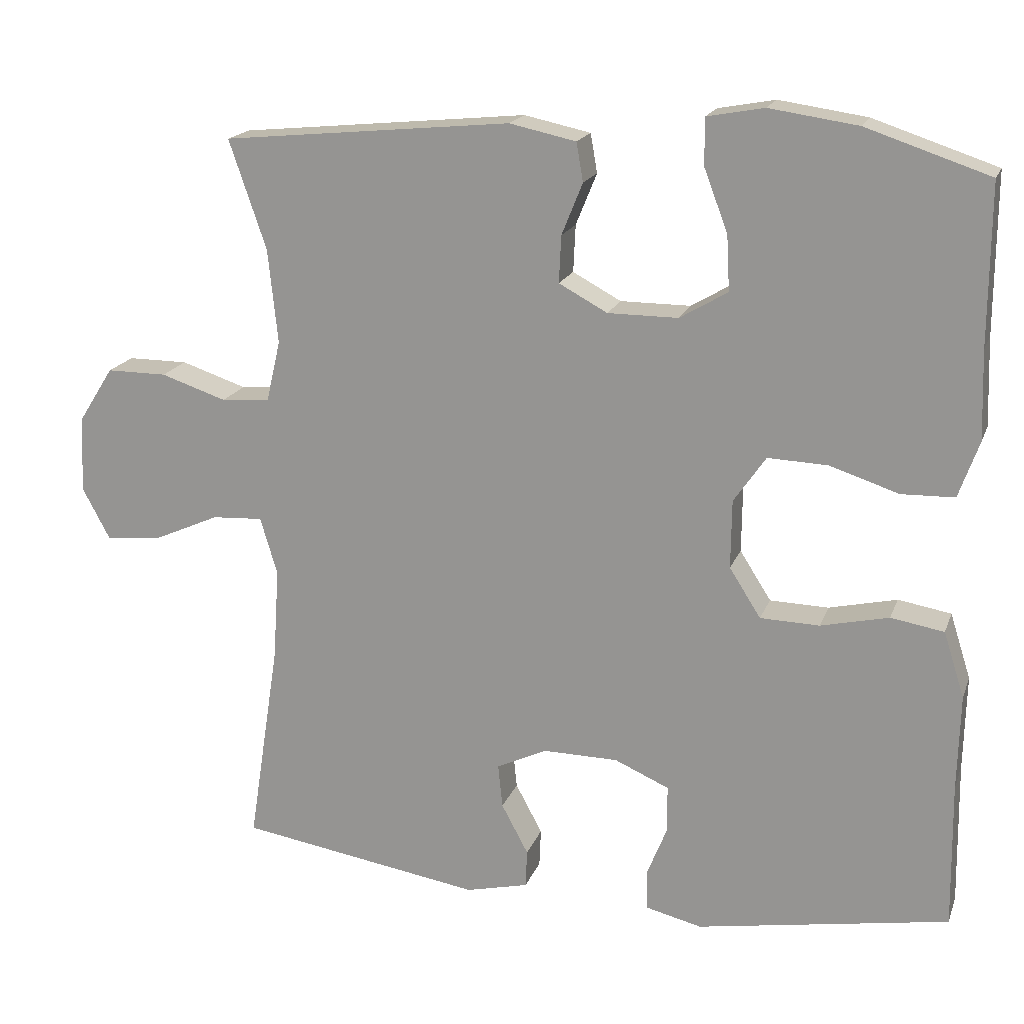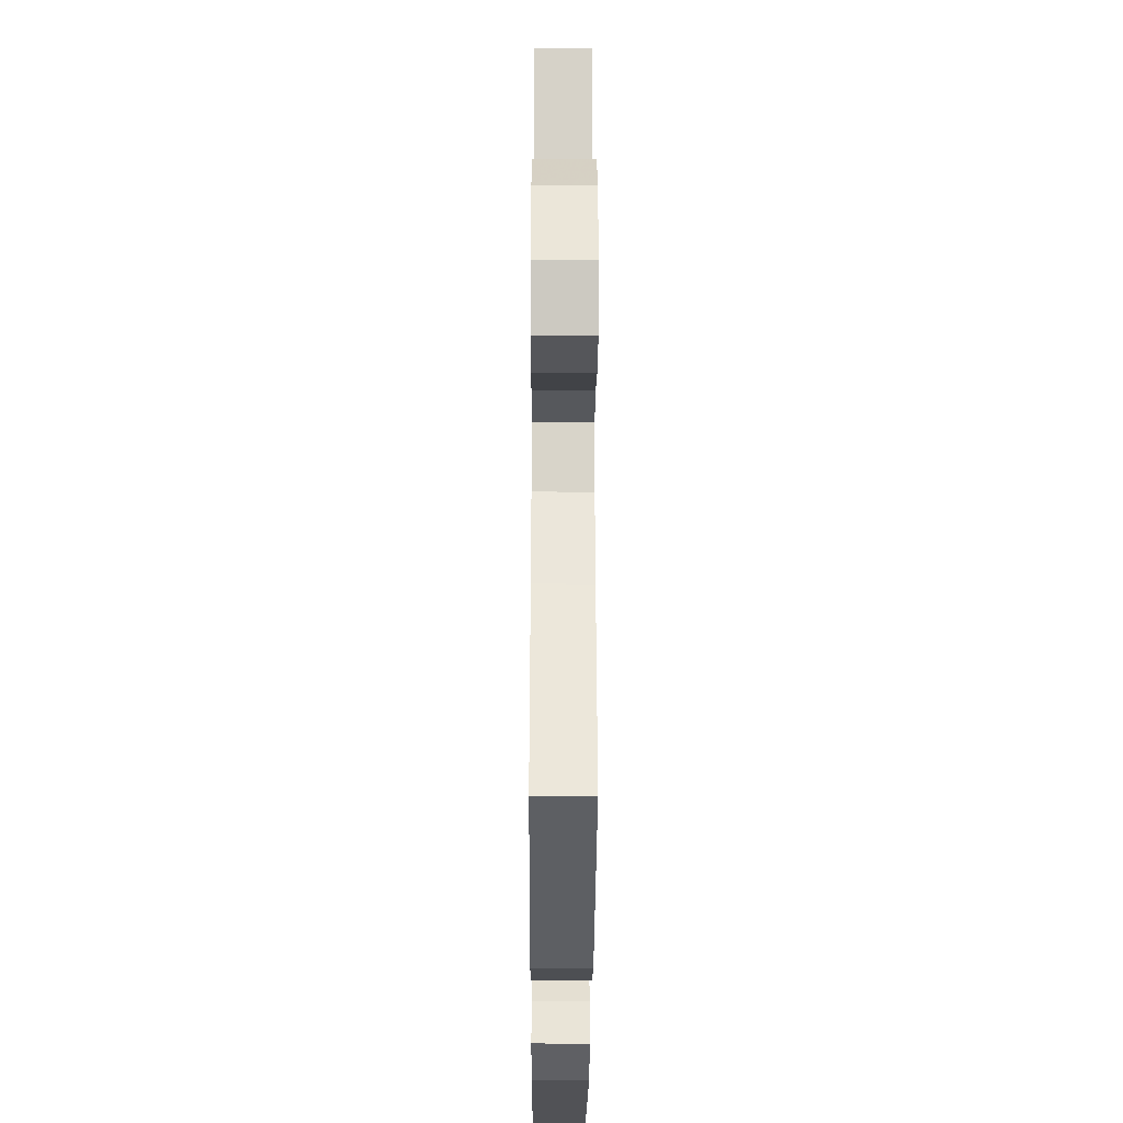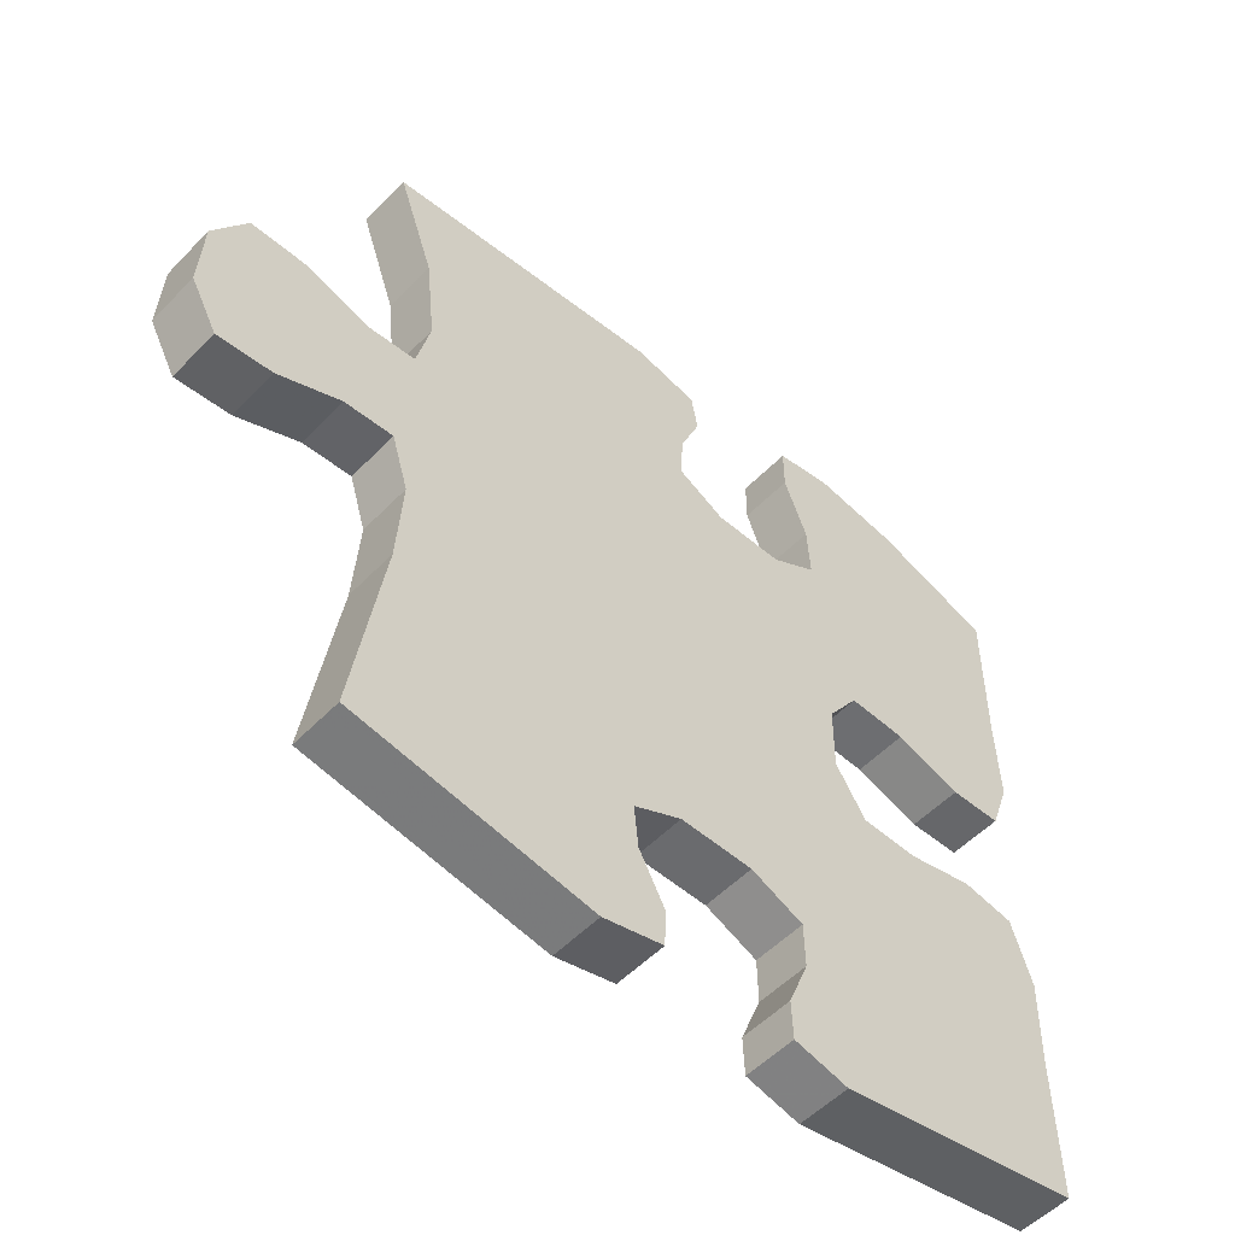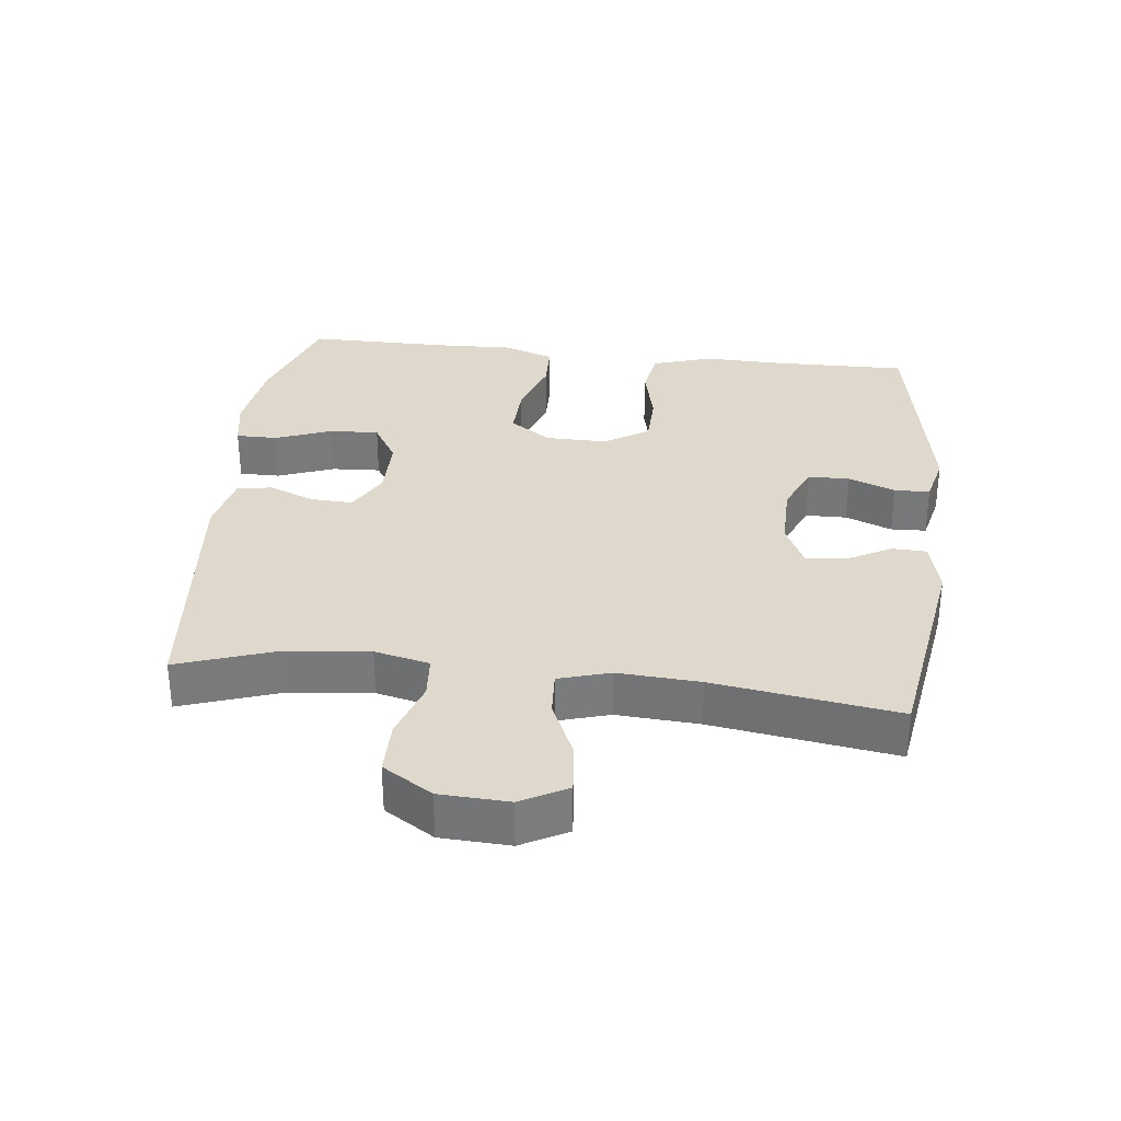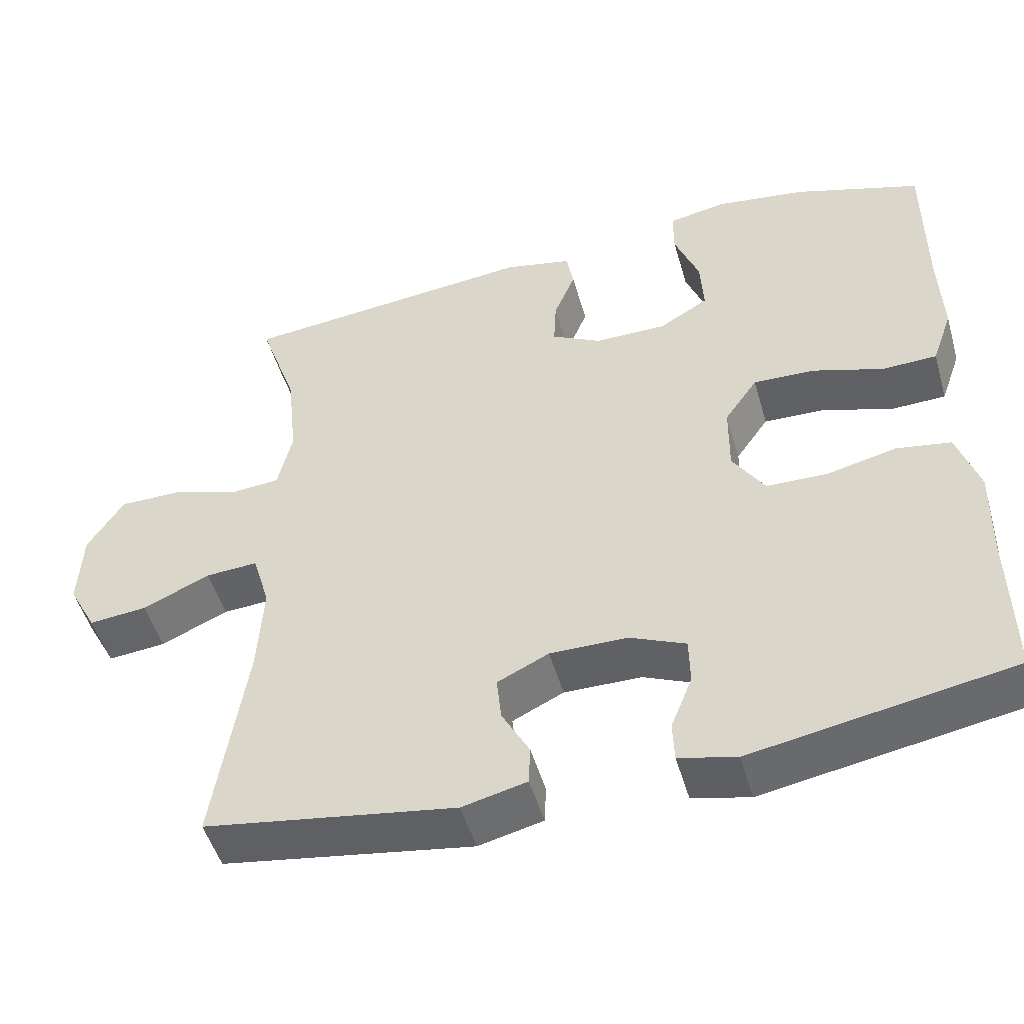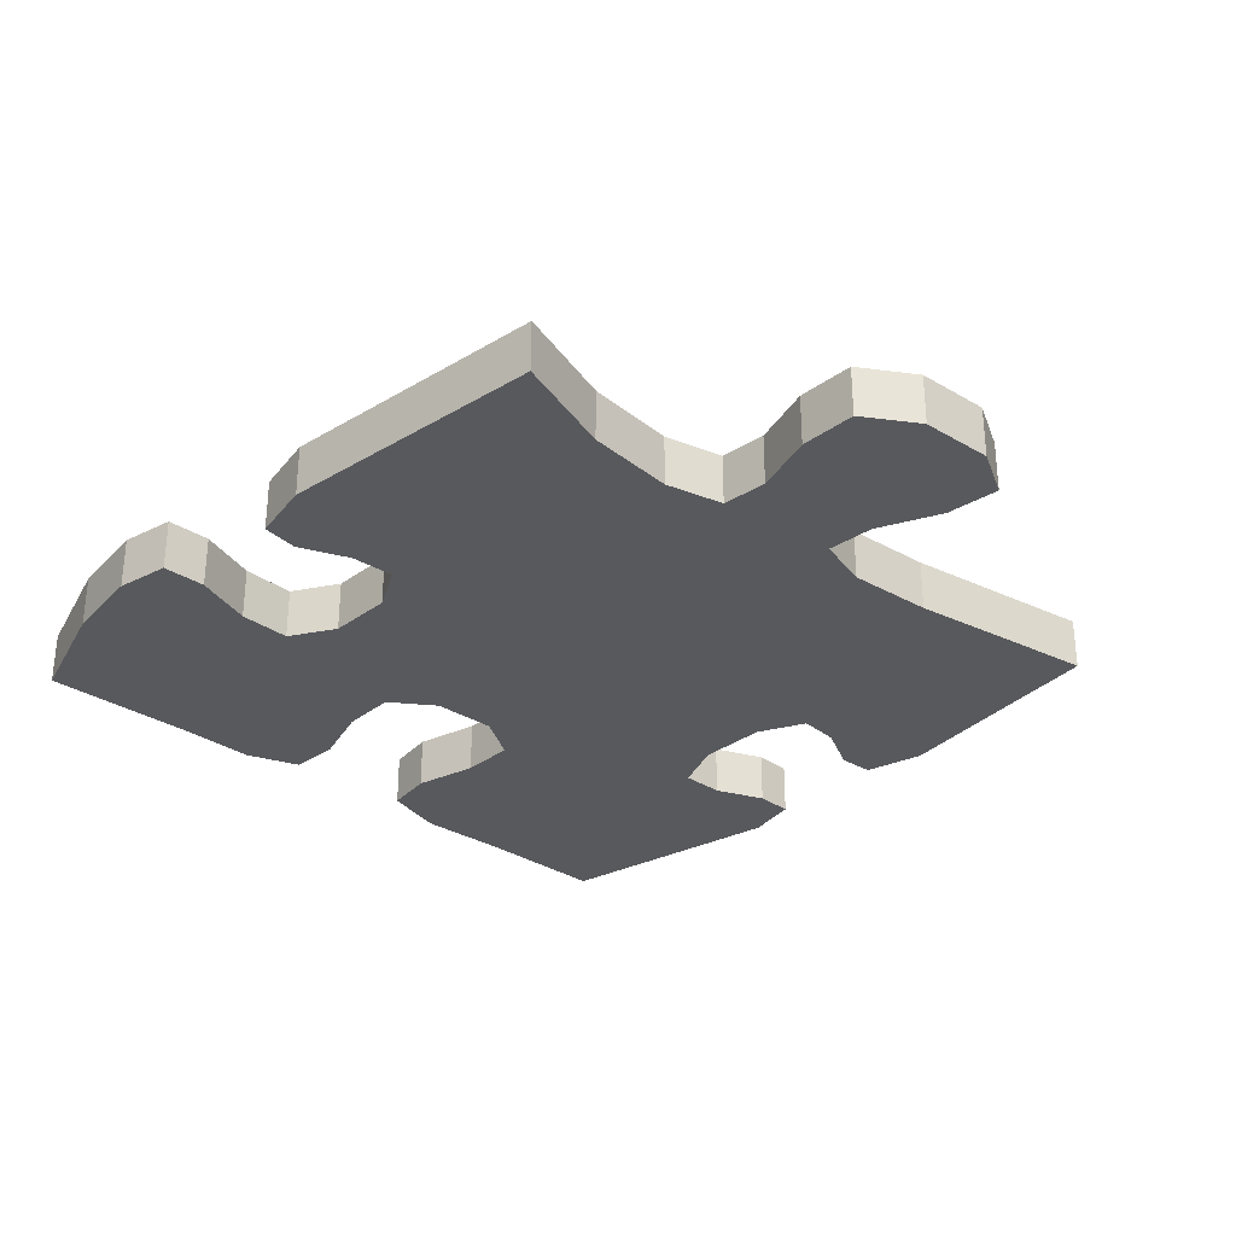
<metadata>
{"format":"obj","ext":"obj","renderer":"f3d","projection":"perspective","resolution":1024,"background":"white","views":[{"elev":18.2,"azim":-163.3,"up":"+Z"},{"elev":-31.1,"azim":89.7,"up":"+Z"},{"elev":-53.1,"azim":137.5,"up":"+Z"},{"elev":32.1,"azim":96.5,"up":"+Y"},{"elev":-49.8,"azim":-164.0,"up":"+Z"},{"elev":-30.0,"azim":46.7,"up":"+Y"}]}
</metadata>
<code>
v -0.5 0.07 0.5
v -0.335 0.07 0.555
v -0.217 0.07 0.572
v -0.141 0.07 0.558
v -0.141 0.07 0.496
v -0.173 0.07 0.412
v -0.177 0.07 0.338
v -0.113 0.07 0.3
v -0.019 0.07 0.3
v 0.046 0.07 0.335
v 0.043 0.07 0.398
v 0.015 0.07 0.467
v 0.024 0.07 0.519
v 0.113 0.07 0.538
v 0.5 0.07 0.5
v 0.45 0.07 0.354
v 0.437 0.07 0.228
v 0.456 0.07 0.146
v 0.521 0.07 0.141
v 0.609 0.07 0.17
v 0.69 0.07 0.17
v 0.737 0.07 0.096
v 0.742 0.07 -0.007
v 0.705 0.07 -0.076
v 0.629 0.07 -0.069
v 0.541 0.07 -0.03
v 0.473 0.07 -0.026
v 0.45 0.07 -0.103
v 0.458 0.07 -0.226
v 0.5 0.07 -0.5
v 0.173 0.07 -0.552
v 0.089 0.07 -0.532
v 0.087 0.07 -0.481
v 0.123 0.07 -0.414
v 0.129 0.07 -0.355
v 0.062 0.07 -0.323
v -0.039 0.07 -0.324
v -0.112 0.07 -0.356
v -0.113 0.07 -0.418
v -0.085 0.07 -0.488
v -0.087 0.07 -0.541
v -0.162 0.07 -0.559
v -0.5 0.07 -0.5
v -0.497 0.07 -0.305
v -0.5 0.07 -0.177
v -0.472 0.07 -0.089
v -0.401 0.07 -0.077
v -0.31 0.07 -0.098
v -0.231 0.07 -0.096
v -0.189 0.07 -0.03
v -0.19 0.07 0.062
v -0.233 0.07 0.124
v -0.313 0.07 0.121
v -0.405 0.07 0.091
v -0.476 0.07 0.093
v -0.503 0.07 0.169
v -0.499 0.07 0.287
v -0.5 0 0.5
v -0.335 0 0.555
v -0.217 0 0.572
v -0.141 0 0.558
v -0.141 0 0.496
v -0.173 0 0.412
v -0.177 0 0.338
v -0.113 0 0.3
v -0.019 0 0.3
v 0.046 0 0.335
v 0.043 0 0.398
v 0.015 0 0.467
v 0.024 0 0.519
v 0.113 0 0.538
v 0.5 0 0.5
v 0.45 0 0.354
v 0.437 0 0.228
v 0.456 0 0.146
v 0.521 0 0.141
v 0.609 0 0.17
v 0.69 0 0.17
v 0.737 0 0.096
v 0.742 0 -0.007
v 0.705 0 -0.076
v 0.629 0 -0.069
v 0.541 0 -0.03
v 0.473 0 -0.026
v 0.45 0 -0.103
v 0.458 0 -0.226
v 0.5 0 -0.5
v 0.173 0 -0.552
v 0.089 0 -0.532
v 0.087 0 -0.481
v 0.123 0 -0.414
v 0.129 0 -0.355
v 0.062 0 -0.323
v -0.039 0 -0.324
v -0.112 0 -0.356
v -0.113 0 -0.418
v -0.085 0 -0.488
v -0.087 0 -0.541
v -0.162 0 -0.559
v -0.5 0 -0.5
v -0.497 0 -0.305
v -0.5 0 -0.177
v -0.472 0 -0.089
v -0.401 0 -0.077
v -0.31 0 -0.098
v -0.231 0 -0.096
v -0.189 0 -0.03
v -0.19 0 0.062
v -0.233 0 0.124
v -0.313 0 0.121
v -0.405 0 0.091
v -0.476 0 0.093
v -0.503 0 0.169
v -0.499 0 0.287
f 55 56 57
f 54 55 57
f 53 54 57
f 1 2 3
f 57 1 3
f 53 57 3
f 52 53 3
f 51 52 3
f 46 47 48
f 45 46 48
f 44 45 48
f 43 44 48
f 42 43 48
f 41 42 48
f 40 41 48
f 39 40 48
f 38 39 48 49
f 37 38 49 50
f 32 33 34
f 31 32 34
f 30 31 34
f 29 30 34
f 28 29 34 35
f 27 28 35 36
f 24 25 26
f 23 24 26
f 22 23 26
f 21 22 26
f 20 21 26
f 19 20 26
f 18 19 26 27
f 37 50 51
f 36 37 51
f 27 36 51
f 18 27 51
f 17 18 51
f 14 15 16
f 13 14 16
f 12 13 16
f 11 12 16
f 3 4 5 6
f 3 6 7
f 51 3 7
f 10 11 16 17
f 9 10 17 51
f 8 9 51
f 7 8 51
f 114 113 112
f 114 112 111
f 114 111 110
f 60 59 58
f 60 58 114
f 60 114 110
f 60 110 109
f 60 109 108
f 105 104 103
f 105 103 102
f 105 102 101
f 105 101 100
f 105 100 99
f 105 99 98
f 105 98 97
f 105 97 96
f 106 105 96 95
f 107 106 95 94
f 91 90 89
f 91 89 88
f 91 88 87
f 91 87 86
f 92 91 86 85
f 93 92 85 84
f 83 82 81
f 83 81 80
f 83 80 79
f 83 79 78
f 83 78 77
f 83 77 76
f 84 83 76 75
f 108 107 94
f 108 94 93
f 108 93 84
f 108 84 75
f 108 75 74
f 73 72 71
f 73 71 70
f 73 70 69
f 73 69 68
f 63 62 61 60
f 64 63 60
f 64 60 108
f 74 73 68 67
f 108 74 67 66
f 108 66 65
f 108 65 64
f 1 58 59 2
f 2 59 60 3
f 3 60 61 4
f 4 61 62 5
f 5 62 63 6
f 6 63 64 7
f 7 64 65 8
f 8 65 66 9
f 9 66 67 10
f 10 67 68 11
f 11 68 69 12
f 12 69 70 13
f 13 70 71 14
f 14 71 72 15
f 15 72 73 16
f 16 73 74 17
f 17 74 75 18
f 18 75 76 19
f 19 76 77 20
f 20 77 78 21
f 21 78 79 22
f 22 79 80 23
f 23 80 81 24
f 24 81 82 25
f 25 82 83 26
f 26 83 84 27
f 27 84 85 28
f 28 85 86 29
f 29 86 87 30
f 30 87 88 31
f 31 88 89 32
f 32 89 90 33
f 33 90 91 34
f 34 91 92 35
f 35 92 93 36
f 36 93 94 37
f 37 94 95 38
f 38 95 96 39
f 39 96 97 40
f 40 97 98 41
f 41 98 99 42
f 42 99 100 43
f 43 100 101 44
f 44 101 102 45
f 45 102 103 46
f 46 103 104 47
f 47 104 105 48
f 48 105 106 49
f 49 106 107 50
f 50 107 108 51
f 51 108 109 52
f 52 109 110 53
f 53 110 111 54
f 54 111 112 55
f 55 112 113 56
f 56 113 114 57
f 57 114 58 1

</code>
